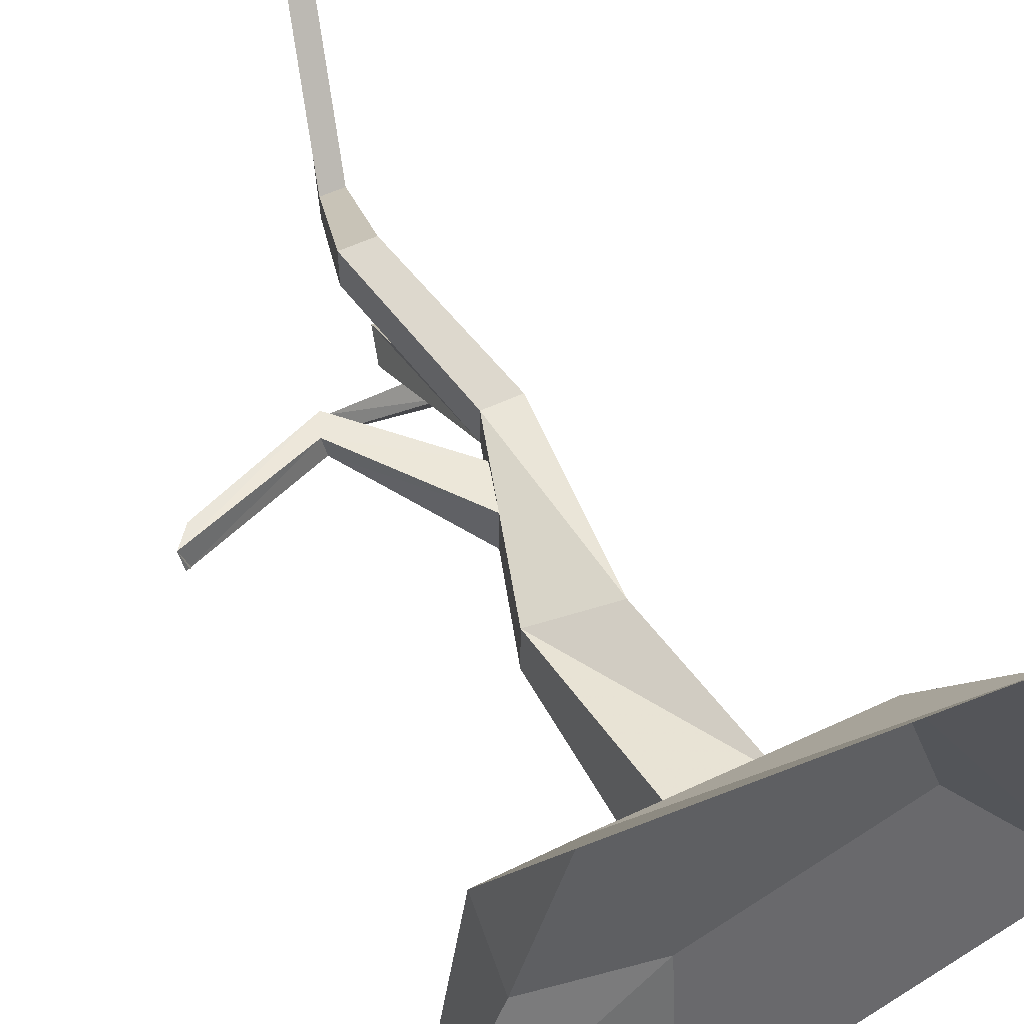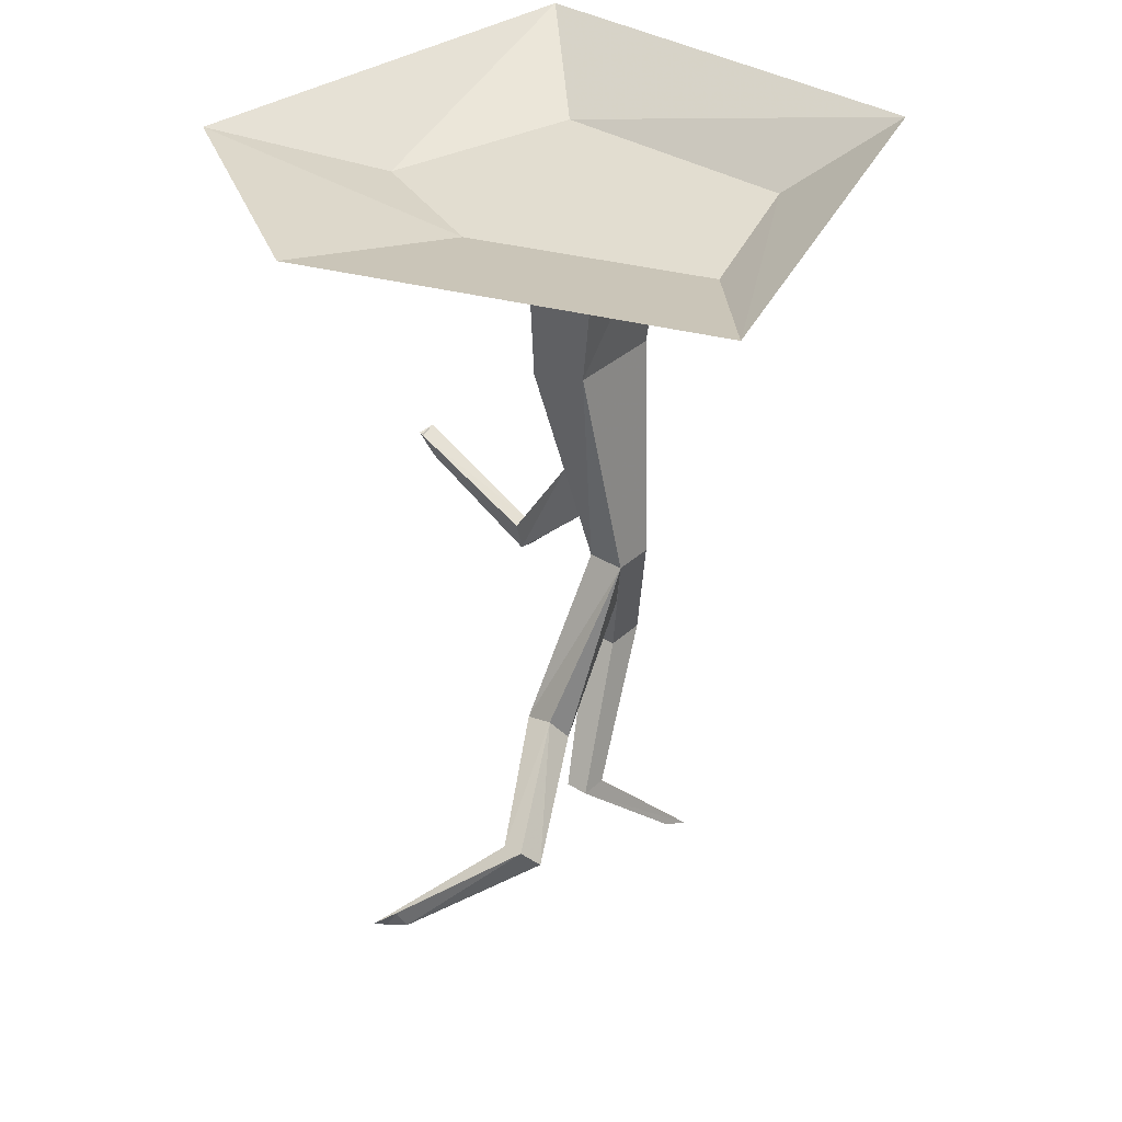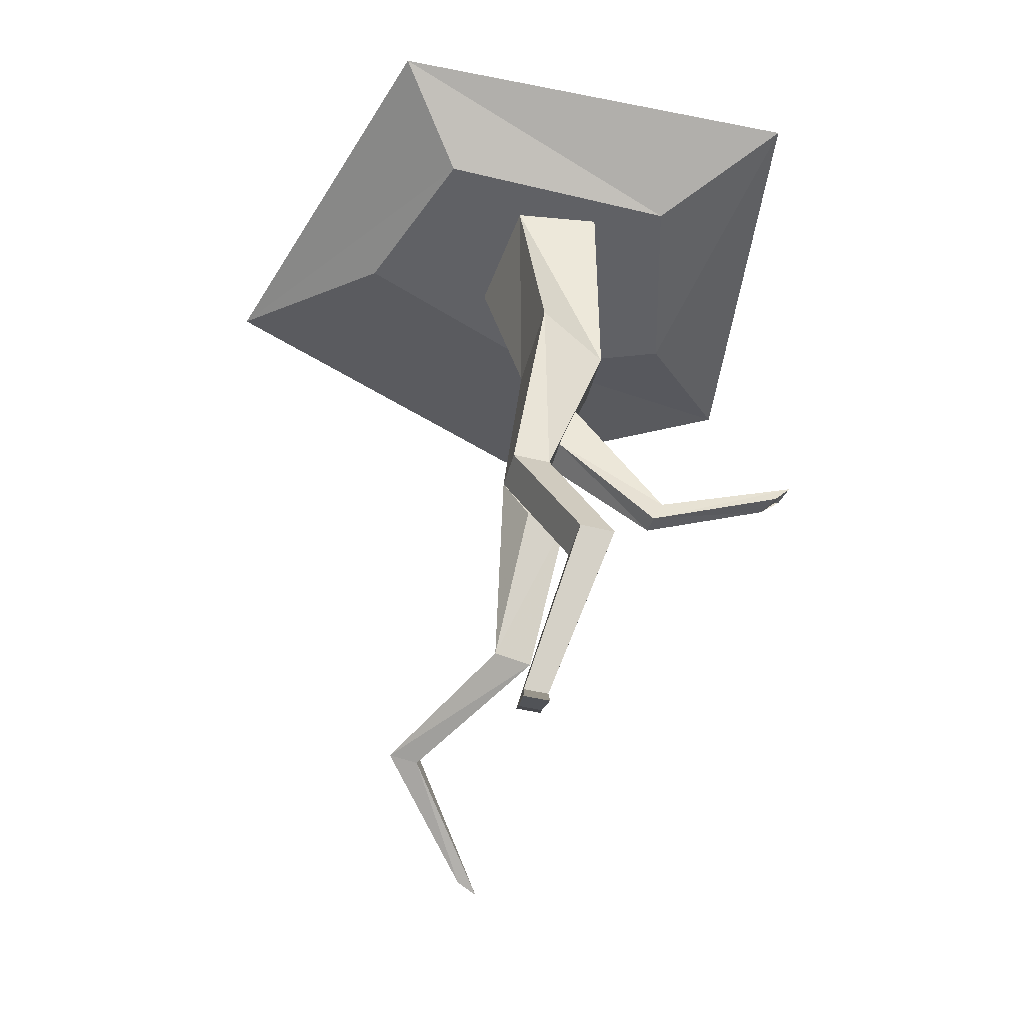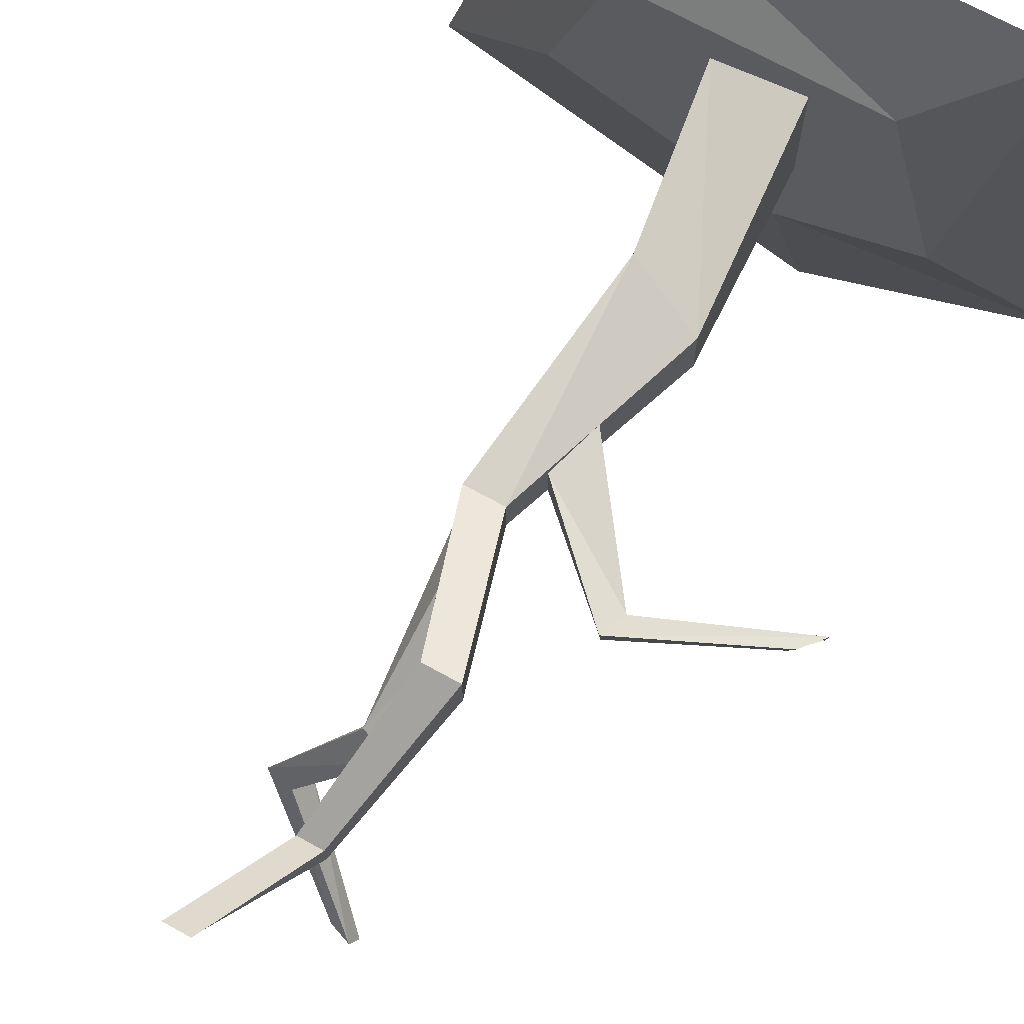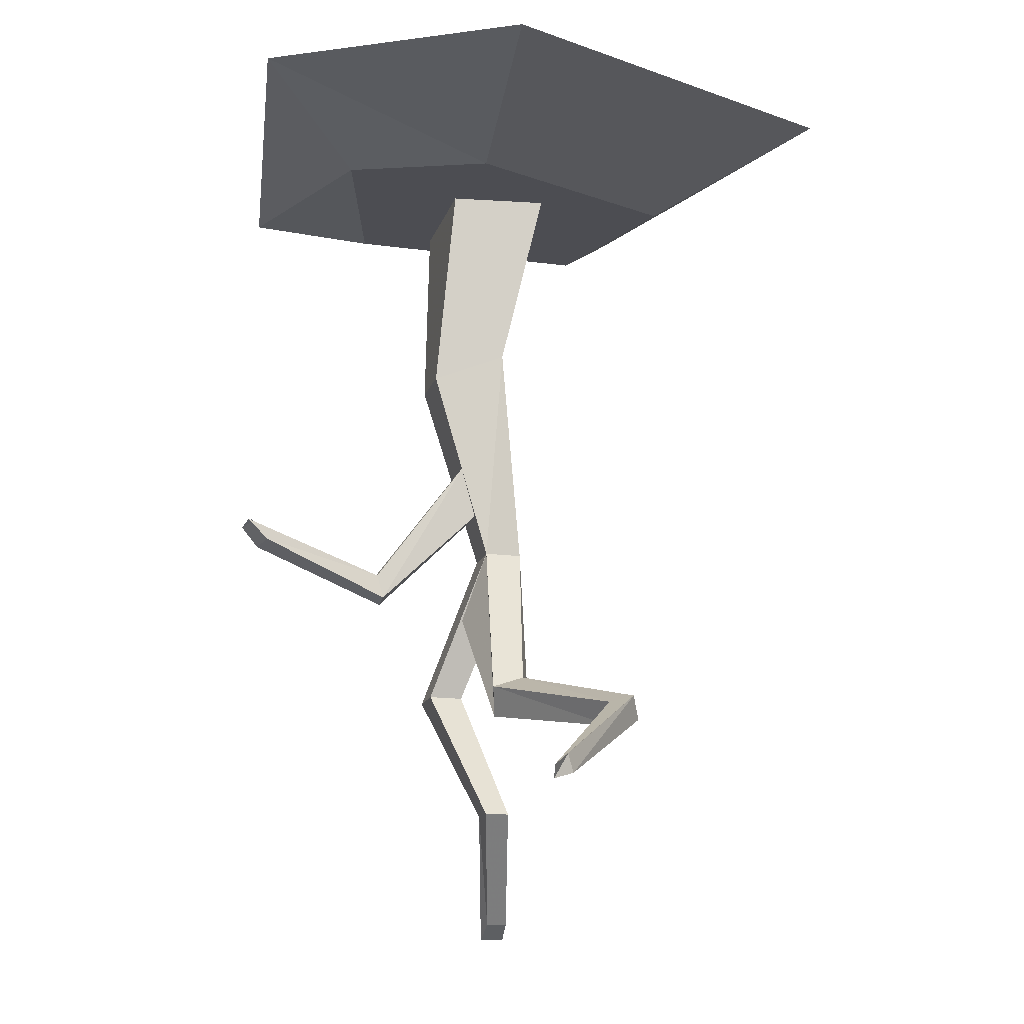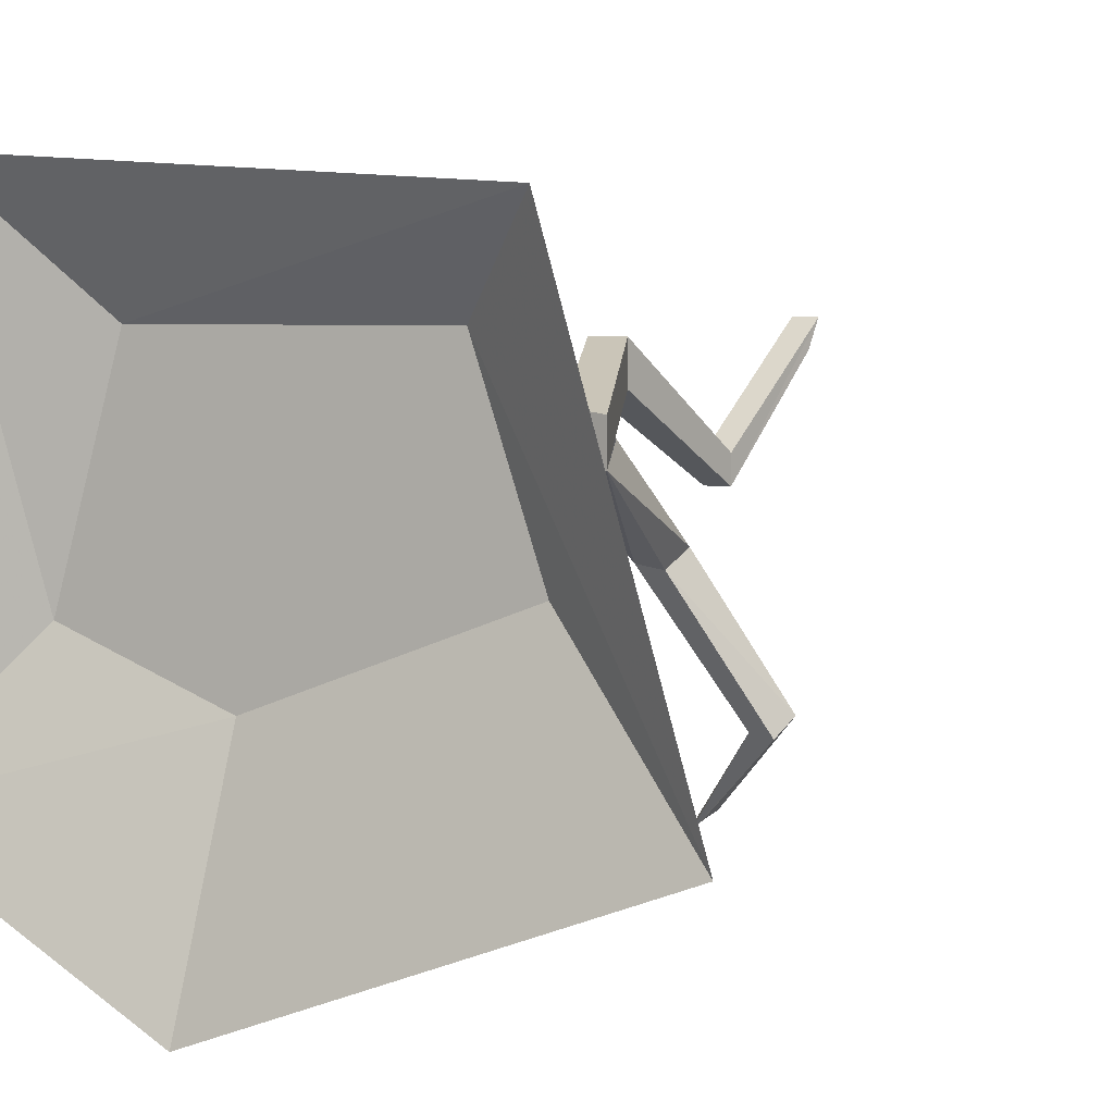
<metadata>
{"format":"obj","ext":"obj","renderer":"f3d","projection":"perspective","resolution":1024,"background":"white","views":[{"elev":54.6,"azim":153.4,"up":"+Z"},{"elev":35.3,"azim":-140.2,"up":"+Y"},{"elev":-48.3,"azim":-15.1,"up":"+Y"},{"elev":70.3,"azim":29.1,"up":"+Z"},{"elev":-16.4,"azim":164.6,"up":"+Y"},{"elev":4.7,"azim":-154.5,"up":"+Z"}]}
</metadata>
<code>
v 4 -250 0
v 10 -250 0
v 10 -254 8
v 3 -254 8
v 23 -156 -16
v 12 -154 -18
v 9 -188 -44
v 19 -192 -42
v 6 -136 -24
v 12 -181 -49
v 17 -136 -24
v 21 -184 -48
v 14 -72 -32
v 35 -80 -28
v 35 -80 -12
v 17 -136 -12
v 21 -180 -8
v 21 -180 4
v 12 -220 -24
v 12 -220 -32
v 31 -180 4
v 31 -180 -8
v 19 -220 -32
v 19 -220 -24
v -10 -193 -88
v -3 -195 -87
v 22 -219 -116
v 17 -215 -112
v -5 -201 -82
v -13 -199 -83
v 15 -220 -110
v 21 -222 -112
v 6 -136 -12
v 14 -72 -4
v 21 -124 -14
v 25 -108 -12
v 52 -145 -12
v 49 -152 -12
v 25 -108 -26
v 21 -124 -24
v 49 -151 -18
v 51 -144 -18
v 93 -129 -9
v 92 -128 -16
v 88 -135 -9
v 86 -134 -16
v 6 -20 -4
v 31 -20 0
v 31 -20 -36
v 3 -20 -40
v 91 -128 -16
v -20 -20 8
v -36 -20 -40
v -74 -4 -84
v -42 0 32
v 28 -20 -64
v 33 -4 -124
v 68 -20 -48
v 101 -4 -84
v 52 -20 8
v 84 -4 40
f 1 2 3 4
f 5 6 7 8
f 9 6 7 10
f 11 12 8 5
f 13 14 11 9
f 15 14 11 16
f 17 18 19 20
f 21 22 23 24
f 17 22 23 20
f 18 19 24 21
f 25 26 27 28
f 29 30 31 32
f 25 30 31 28
f 26 27 32 29
f 20 19 4 1
f 24 23 2 3
f 20 23 2 1
f 19 4 3 24
f 9 11 12 10
f 9 11 22 17
f 33 18 21 16
f 34 33 16 15
f 35 36 37 38
f 39 40 41 42
f 36 37 42 39
f 37 43 44 42
f 38 37 43 45
f 42 41 46 44
f 38 41 46 45
f 15 34 47 48
f 13 14 49 50
f 13 34 47 50
f 9 33 18 17
f 16 11 22 21
f 13 34 33 9
f 35 40 41 38
f 45 43 51 46
f 28 31 32 27
f 48 49 14 15
f 8 7 30 29
f 10 12 26 25
f 12 26 29 8
f 10 7 30 25
f 52 53 54 55
f 53 56 57 54
f 56 58 59 57
f 58 60 61 59
f 60 52 55 61
f 60 58 56 53 52

</code>
